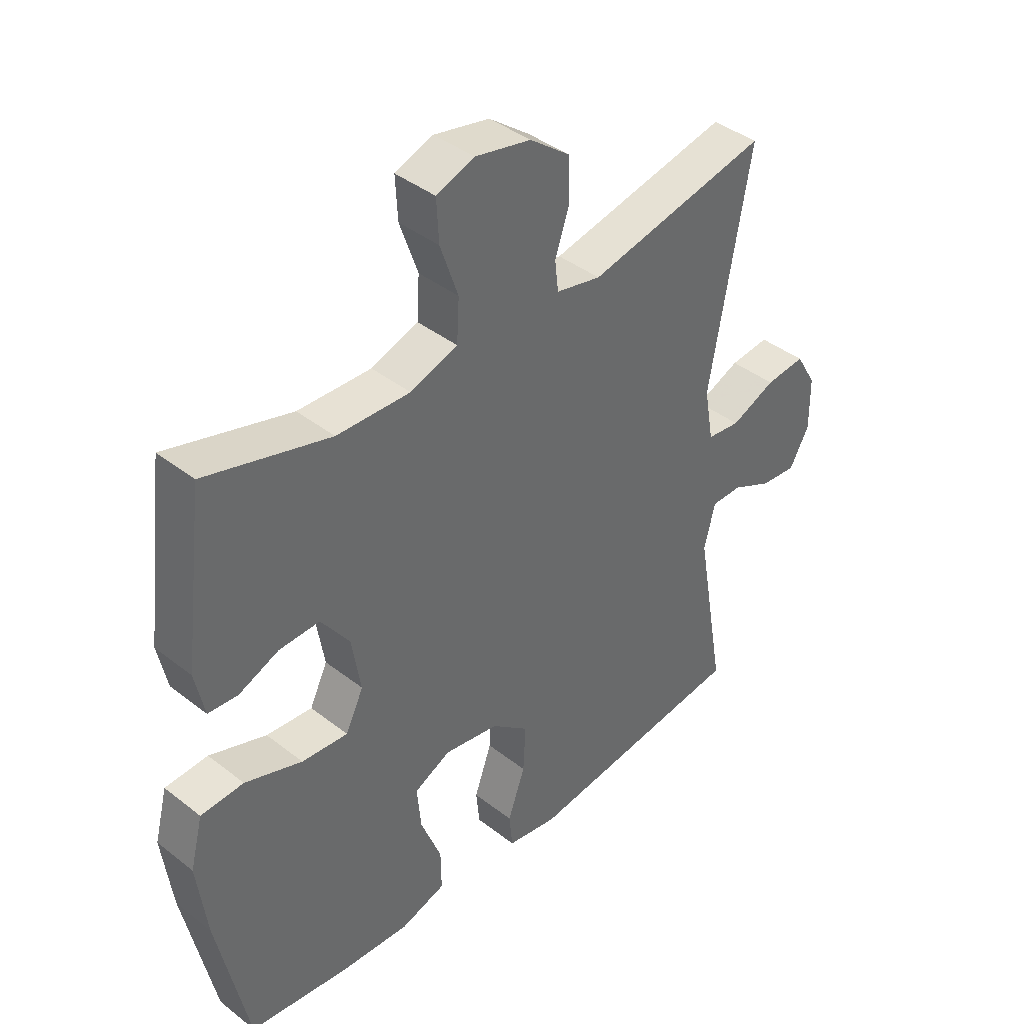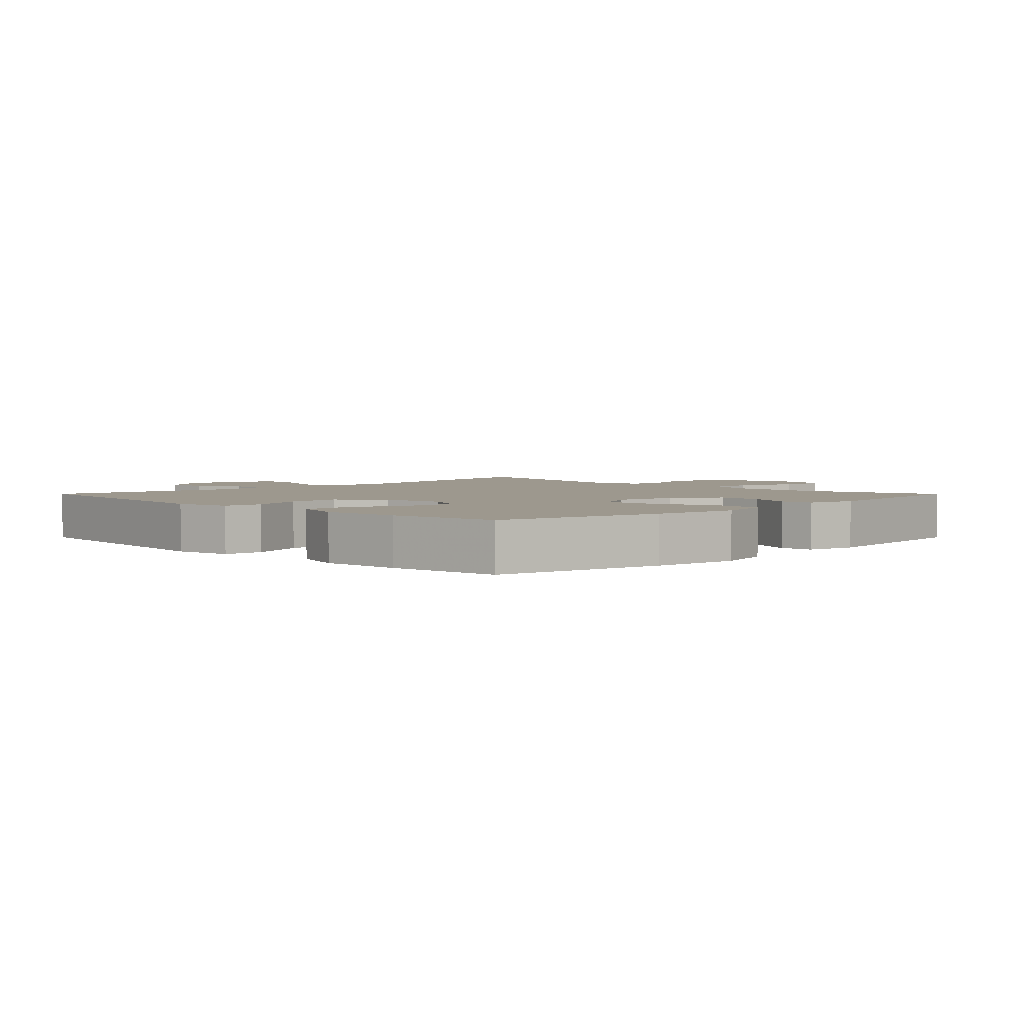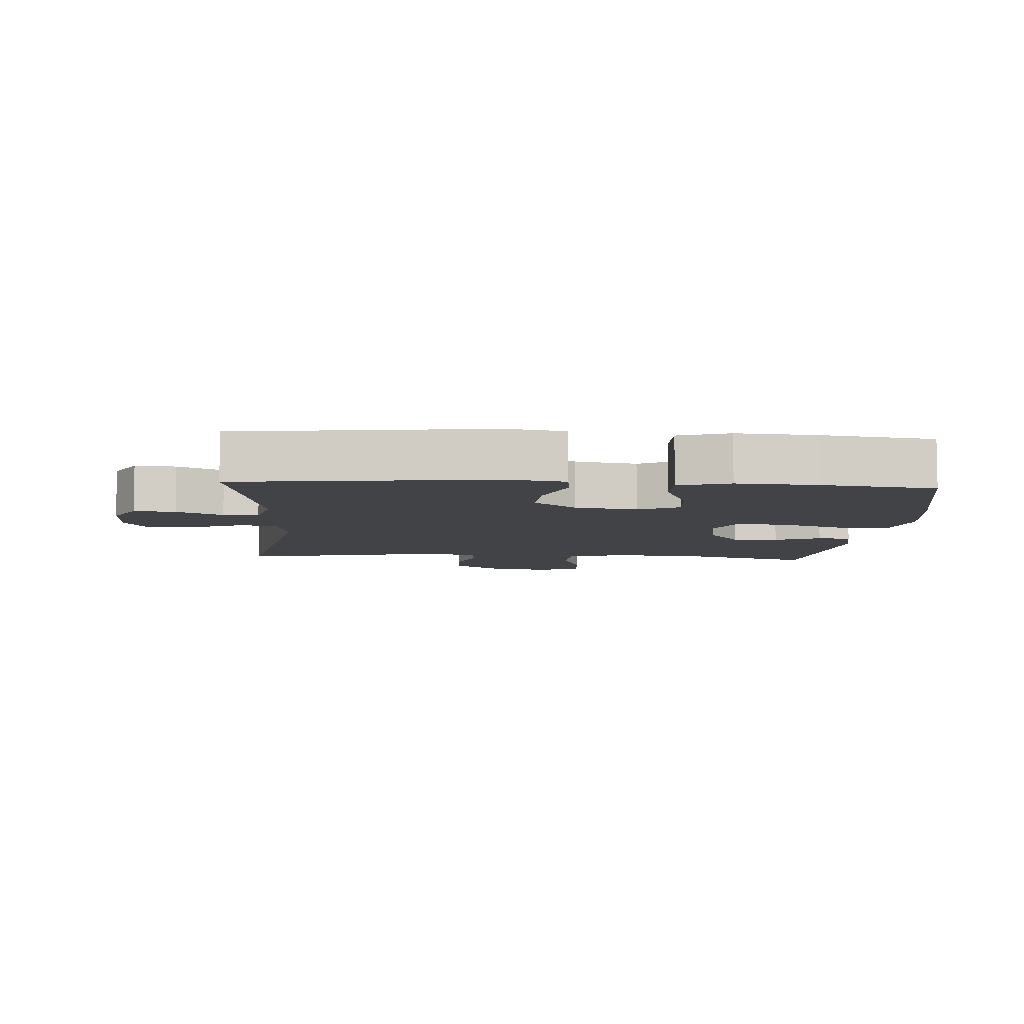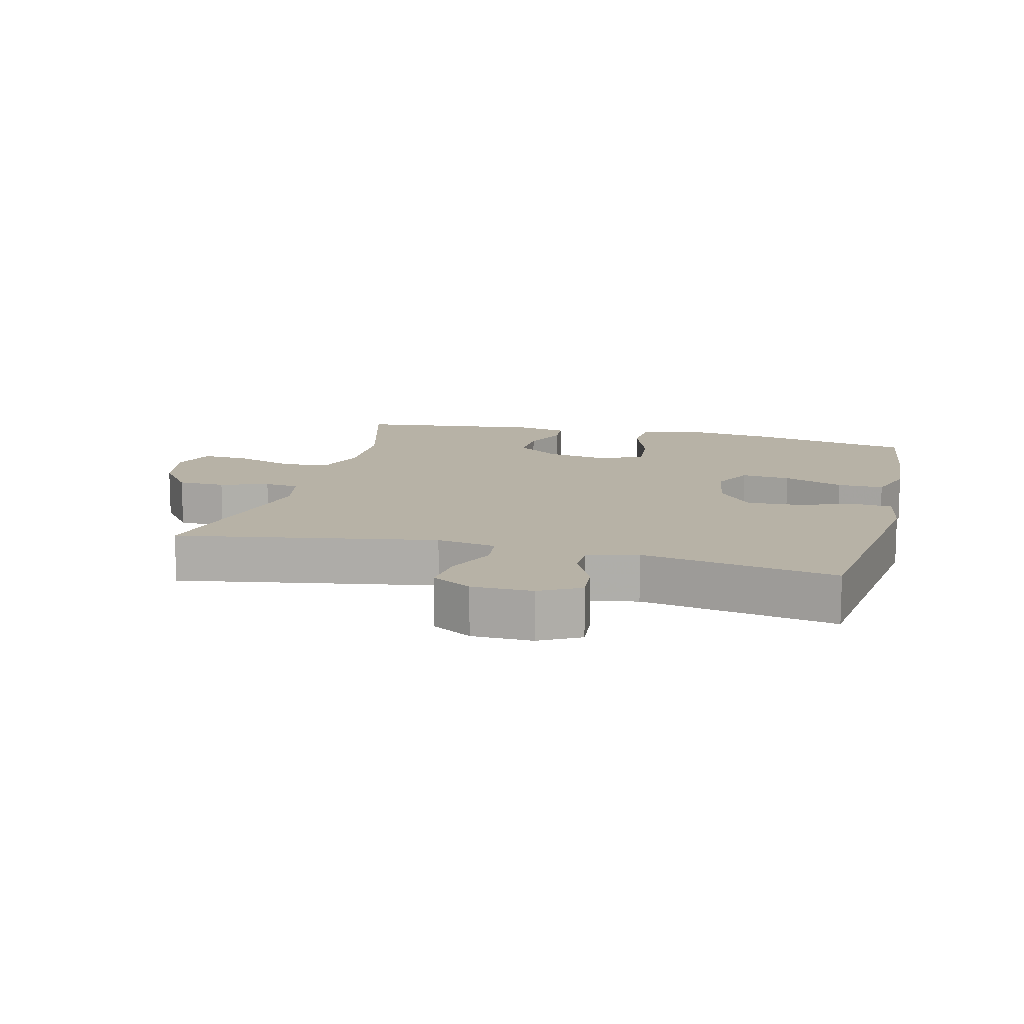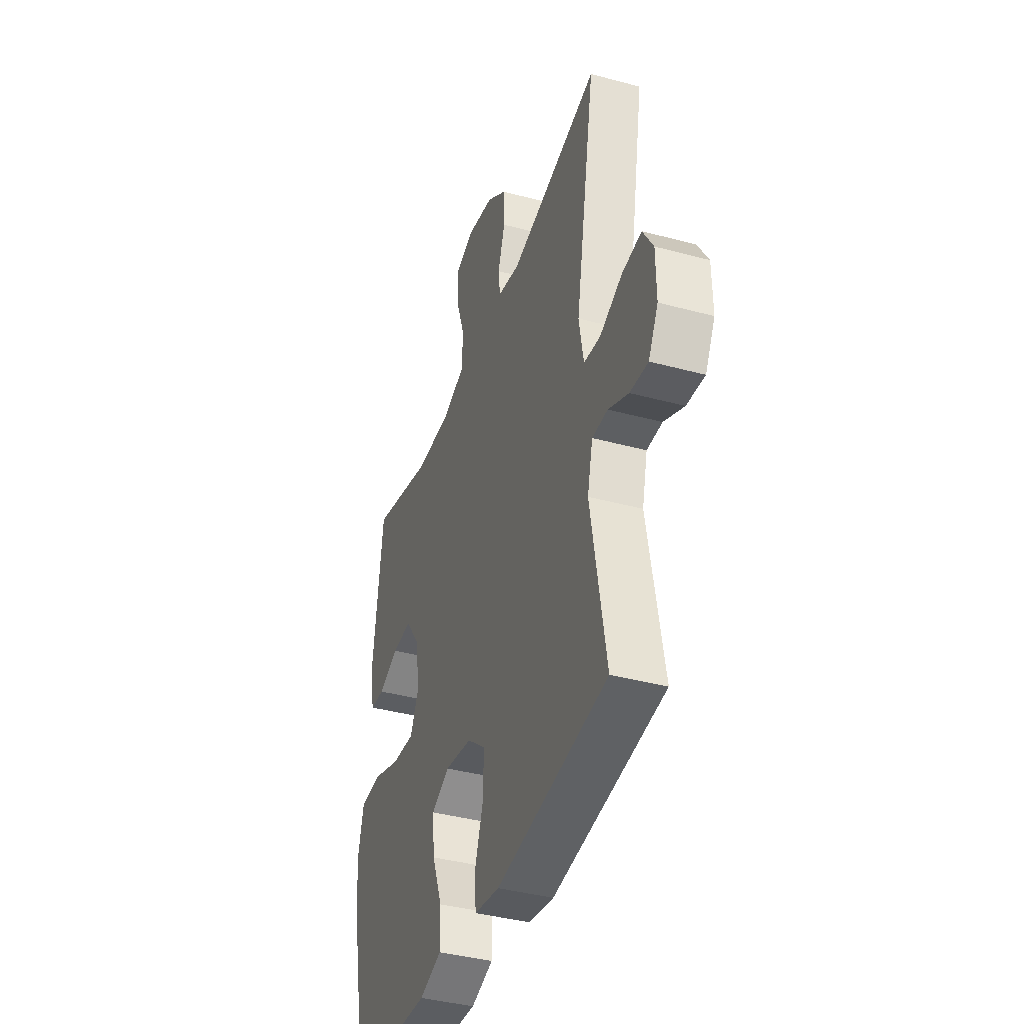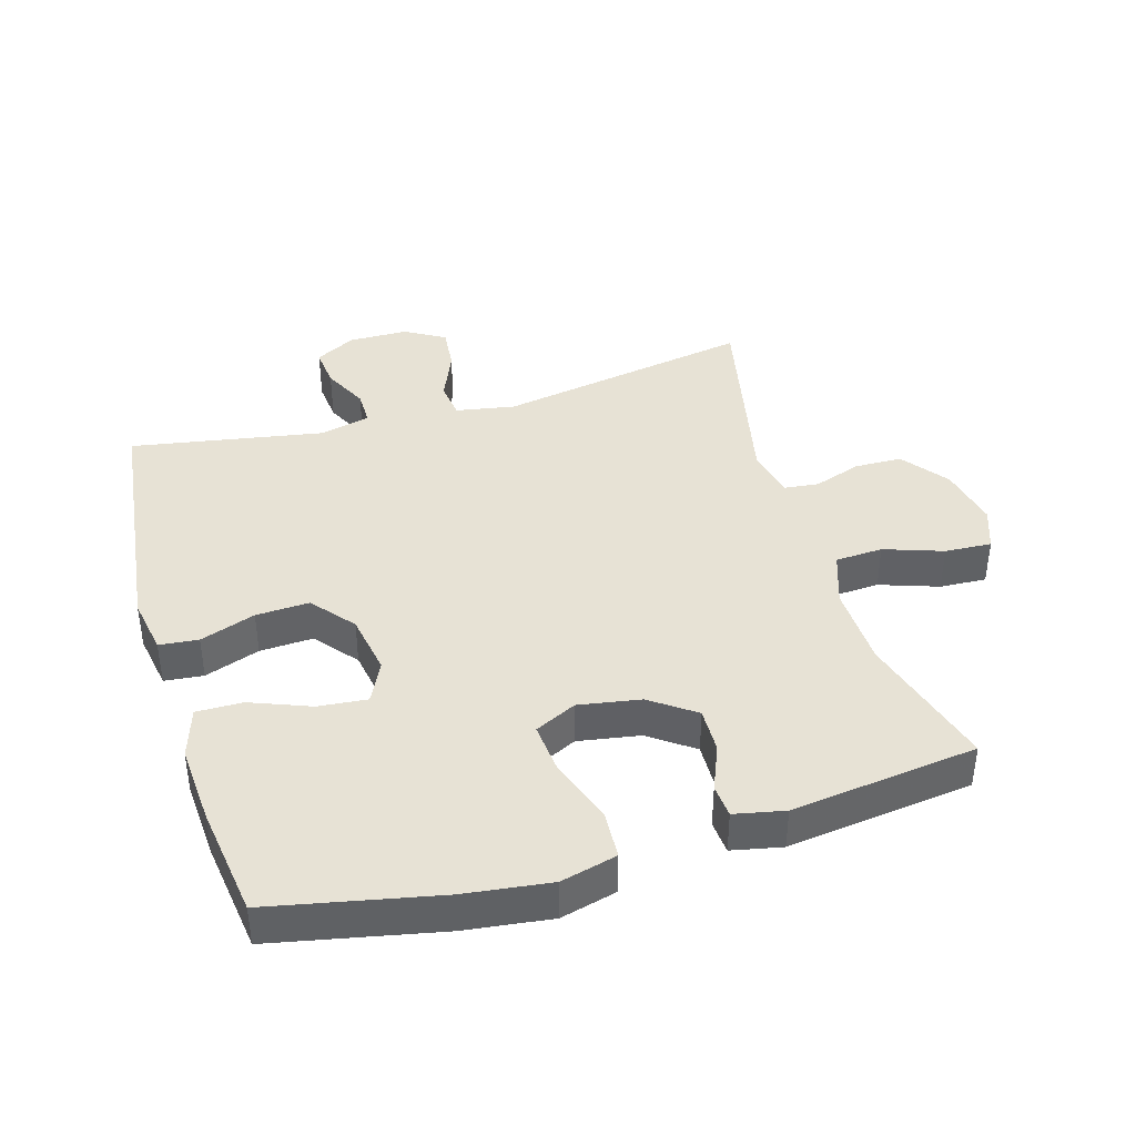
<metadata>
{"format":"obj","ext":"obj","renderer":"f3d","projection":"perspective","resolution":1024,"background":"white","views":[{"elev":40.4,"azim":-46.2,"up":"+Z"},{"elev":3.2,"azim":-134.9,"up":"+Y"},{"elev":-7.1,"azim":176.2,"up":"+Y"},{"elev":12.4,"azim":104.3,"up":"+Y"},{"elev":-39.6,"azim":71.5,"up":"+Z"},{"elev":40.3,"azim":-106.5,"up":"+Y"}]}
</metadata>
<code>
v 0.5 0.07 0.5
v 0.43 0.07 0.106
v 0.446 0.07 0.015
v 0.504 0.07 0.008
v 0.582 0.07 0.041
v 0.651 0.07 0.048
v 0.687 0.07 -0.013
v 0.688 0.07 -0.105
v 0.654 0.07 -0.167
v 0.591 0.07 -0.161
v 0.521 0.07 -0.127
v 0.467 0.07 -0.127
v 0.448 0.07 -0.204
v 0.5 0.07 -0.5
v 0.111 0.07 -0.548
v 0.023 0.07 -0.533
v 0.017 0.07 -0.473
v 0.047 0.07 -0.388
v 0.051 0.07 -0.306
v -0.014 0.07 -0.253
v -0.109 0.07 -0.237
v -0.172 0.07 -0.268
v -0.165 0.07 -0.343
v -0.129 0.07 -0.435
v -0.128 0.07 -0.506
v -0.206 0.07 -0.531
v -0.329 0.07 -0.523
v -0.5 0.07 -0.5
v -0.553 0.07 -0.244
v -0.57 0.07 -0.111
v -0.548 0.07 -0.025
v -0.474 0.07 -0.021
v -0.375 0.07 -0.056
v -0.295 0.07 -0.063
v -0.264 0.07 0.001
v -0.28 0.07 0.096
v -0.329 0.07 0.164
v -0.399 0.07 0.162
v -0.469 0.07 0.133
v -0.52 0.07 0.137
v -0.536 0.07 0.214
v -0.5 0.07 0.5
v -0.285 0.07 0.439
v -0.158 0.07 0.435
v -0.076 0.07 0.463
v -0.072 0.07 0.536
v -0.103 0.07 0.626
v -0.107 0.07 0.698
v -0.041 0.07 0.722
v 0.055 0.07 0.702
v 0.125 0.07 0.649
v 0.127 0.07 0.576
v 0.102 0.07 0.503
v 0.108 0.07 0.45
v 0.186 0.07 0.433
v 0.5 0 0.5
v 0.43 0 0.106
v 0.446 0 0.015
v 0.504 0 0.008
v 0.582 0 0.041
v 0.651 0 0.048
v 0.687 0 -0.013
v 0.688 0 -0.105
v 0.654 0 -0.167
v 0.591 0 -0.161
v 0.521 0 -0.127
v 0.467 0 -0.127
v 0.448 0 -0.204
v 0.5 0 -0.5
v 0.111 0 -0.548
v 0.023 0 -0.533
v 0.017 0 -0.473
v 0.047 0 -0.388
v 0.051 0 -0.306
v -0.014 0 -0.253
v -0.109 0 -0.237
v -0.172 0 -0.268
v -0.165 0 -0.343
v -0.129 0 -0.435
v -0.128 0 -0.506
v -0.206 0 -0.531
v -0.329 0 -0.523
v -0.5 0 -0.5
v -0.553 0 -0.244
v -0.57 0 -0.111
v -0.548 0 -0.025
v -0.474 0 -0.021
v -0.375 0 -0.056
v -0.295 0 -0.063
v -0.264 0 0.001
v -0.28 0 0.096
v -0.329 0 0.164
v -0.399 0 0.162
v -0.469 0 0.133
v -0.52 0 0.137
v -0.536 0 0.214
v -0.5 0 0.5
v -0.285 0 0.439
v -0.158 0 0.435
v -0.076 0 0.463
v -0.072 0 0.536
v -0.103 0 0.626
v -0.107 0 0.698
v -0.041 0 0.722
v 0.055 0 0.702
v 0.125 0 0.649
v 0.127 0 0.576
v 0.102 0 0.503
v 0.108 0 0.45
v 0.186 0 0.433
f 51 52 53
f 50 51 53
f 49 50 53
f 48 49 53
f 47 48 53
f 46 47 53
f 45 46 53 54
f 44 45 54 55
f 41 42 43
f 40 41 43
f 39 40 43
f 38 39 43
f 37 38 43 44
f 36 37 44 55
f 31 32 33
f 30 31 33
f 29 30 33
f 28 29 33
f 27 28 33
f 26 27 33
f 25 26 33
f 24 25 33
f 23 24 33
f 22 23 33 34
f 21 22 34 35
f 16 17 18
f 15 16 18
f 14 15 18
f 13 14 18
f 12 13 18 19
f 9 10 11
f 8 9 11
f 7 8 11
f 6 7 11
f 5 6 11
f 4 5 11
f 3 4 11 12
f 12 19 20
f 3 12 20
f 2 3 20
f 35 36 55
f 21 35 55
f 20 21 55
f 2 20 55
f 1 2 55
f 108 107 106
f 108 106 105
f 108 105 104
f 108 104 103
f 108 103 102
f 108 102 101
f 109 108 101 100
f 110 109 100 99
f 98 97 96
f 98 96 95
f 98 95 94
f 98 94 93
f 99 98 93 92
f 110 99 92 91
f 88 87 86
f 88 86 85
f 88 85 84
f 88 84 83
f 88 83 82
f 88 82 81
f 88 81 80
f 88 80 79
f 88 79 78
f 89 88 78 77
f 90 89 77 76
f 73 72 71
f 73 71 70
f 73 70 69
f 73 69 68
f 74 73 68 67
f 66 65 64
f 66 64 63
f 66 63 62
f 66 62 61
f 66 61 60
f 66 60 59
f 67 66 59 58
f 75 74 67
f 75 67 58
f 75 58 57
f 110 91 90
f 110 90 76
f 110 76 75
f 110 75 57
f 110 57 56
f 1 56 57 2
f 2 57 58 3
f 3 58 59 4
f 4 59 60 5
f 5 60 61 6
f 6 61 62 7
f 7 62 63 8
f 8 63 64 9
f 9 64 65 10
f 10 65 66 11
f 11 66 67 12
f 12 67 68 13
f 13 68 69 14
f 14 69 70 15
f 15 70 71 16
f 16 71 72 17
f 17 72 73 18
f 18 73 74 19
f 19 74 75 20
f 20 75 76 21
f 21 76 77 22
f 22 77 78 23
f 23 78 79 24
f 24 79 80 25
f 25 80 81 26
f 26 81 82 27
f 27 82 83 28
f 28 83 84 29
f 29 84 85 30
f 30 85 86 31
f 31 86 87 32
f 32 87 88 33
f 33 88 89 34
f 34 89 90 35
f 35 90 91 36
f 36 91 92 37
f 37 92 93 38
f 38 93 94 39
f 39 94 95 40
f 40 95 96 41
f 41 96 97 42
f 42 97 98 43
f 43 98 99 44
f 44 99 100 45
f 45 100 101 46
f 46 101 102 47
f 47 102 103 48
f 48 103 104 49
f 49 104 105 50
f 50 105 106 51
f 51 106 107 52
f 52 107 108 53
f 53 108 109 54
f 54 109 110 55
f 55 110 56 1

</code>
